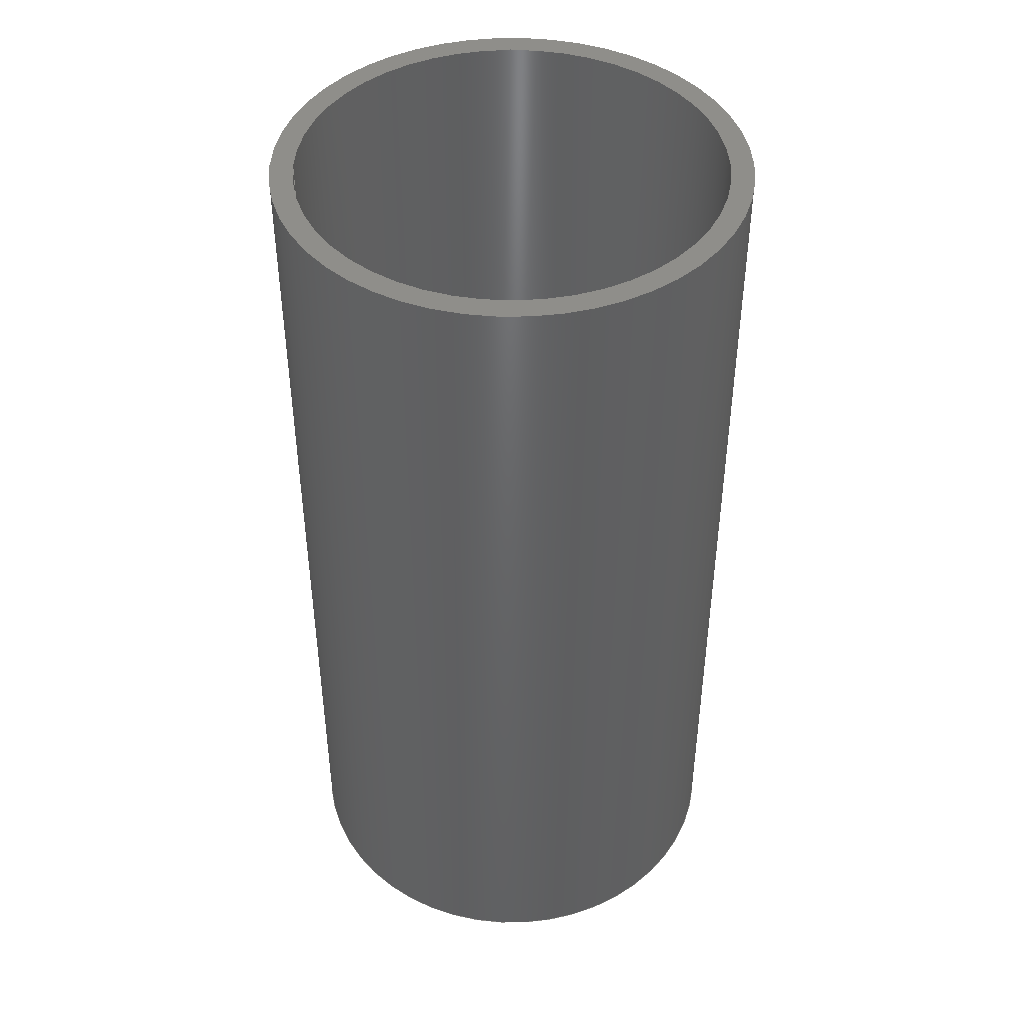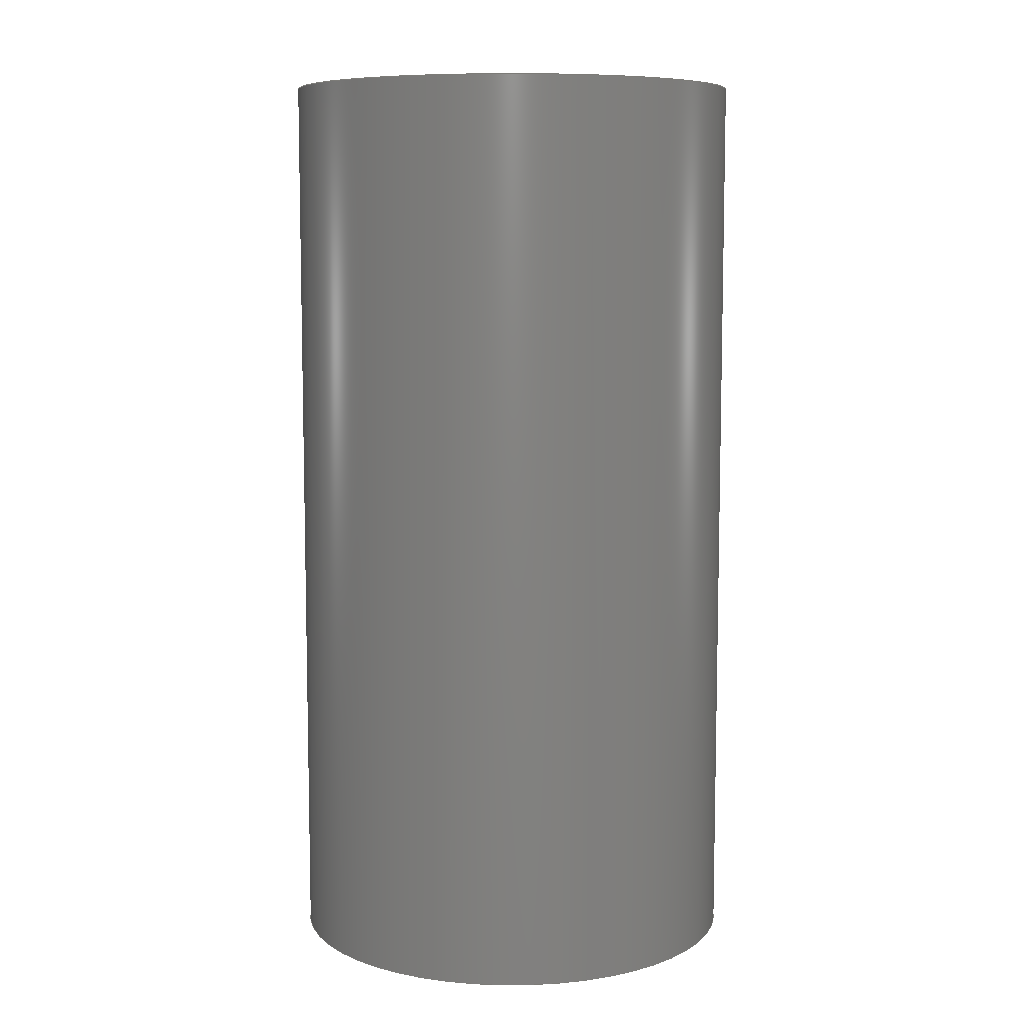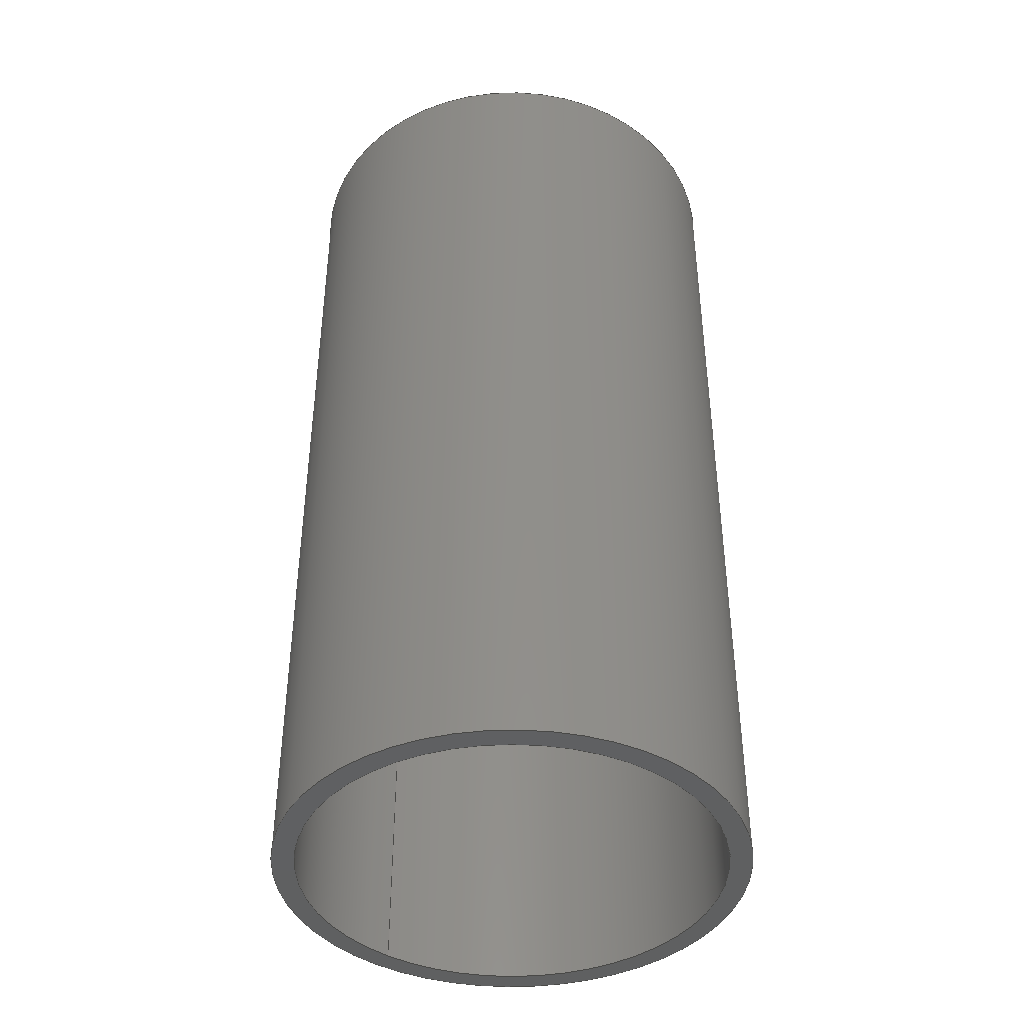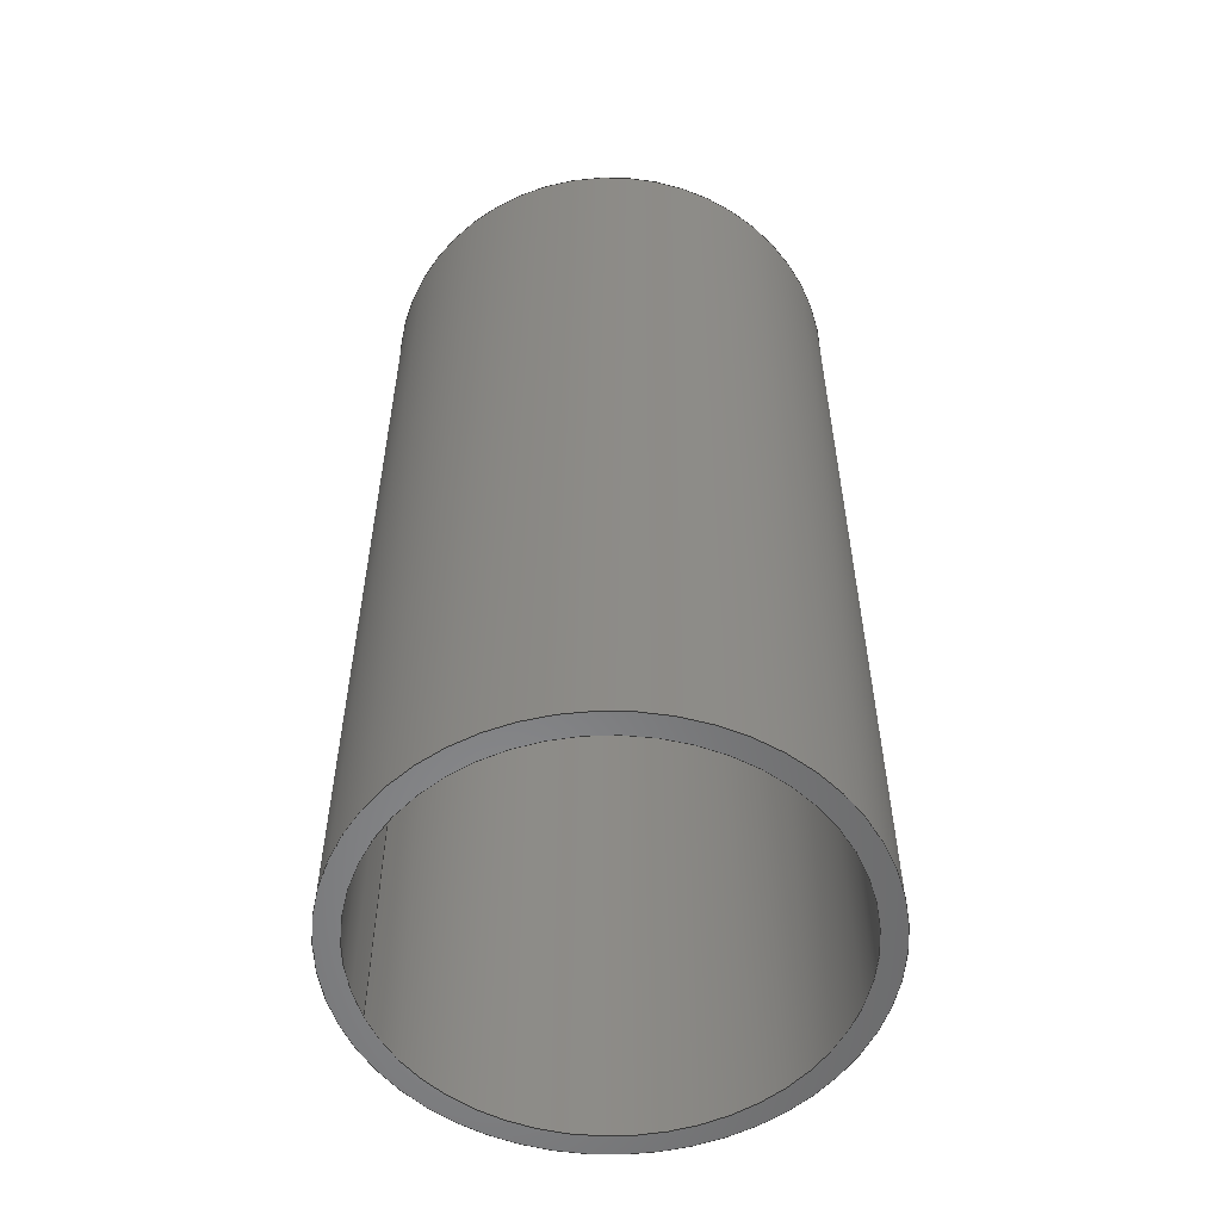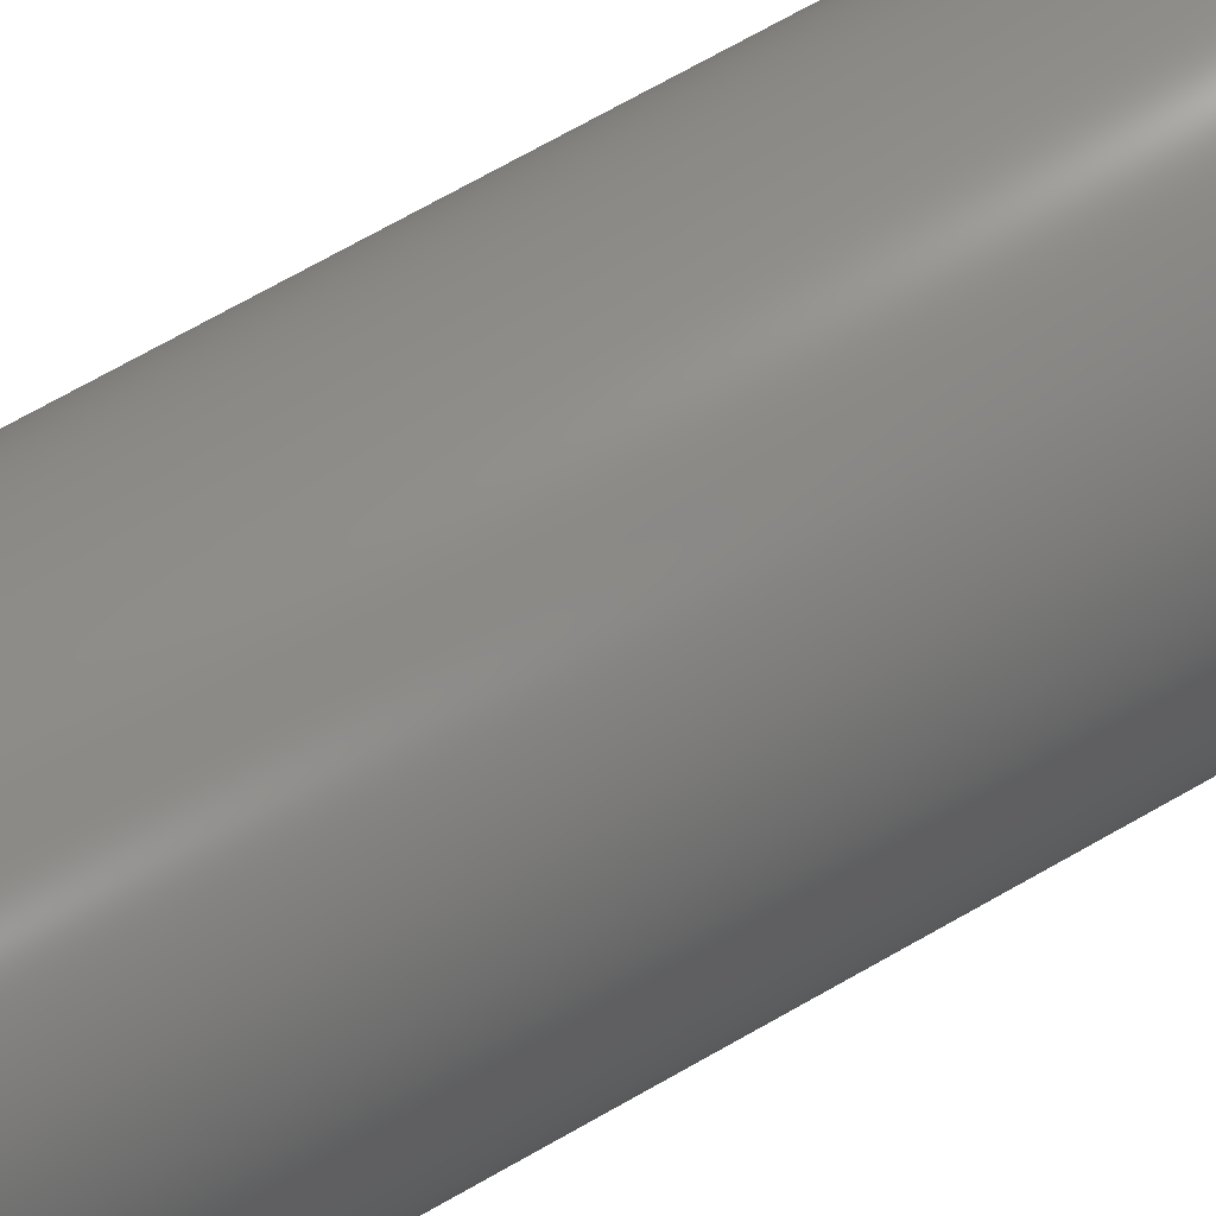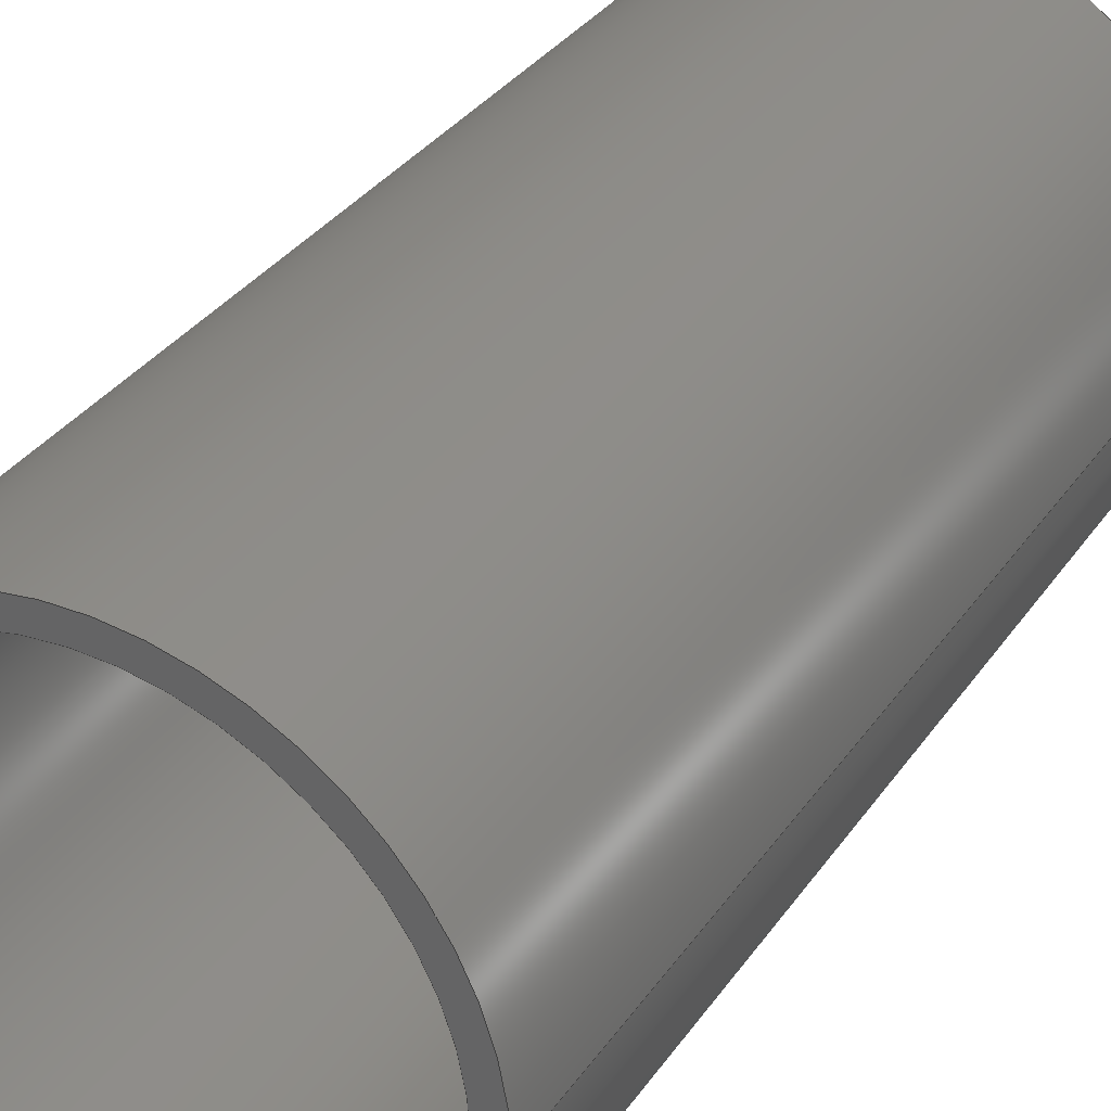
<metadata>
{"format":"step","ext":"stp","renderer":"f3d","projection":"perspective","resolution":1024,"background":"white","views":[{"elev":44.2,"azim":-0.3,"up":"+Z"},{"elev":8.1,"azim":179.0,"up":"+Z"},{"elev":-41.8,"azim":52.5,"up":"+Z"},{"elev":-55.4,"azim":20.5,"up":"+Z"},{"elev":77.0,"azim":61.1,"up":"+Y"},{"elev":32.6,"azim":-151.2,"up":"+Y"}]}
</metadata>
<code>
ISO-10303-21;
DATA;
#1=MECHANICAL_DESIGN_GEOMETRIC_PRESENTATION_REPRESENTATION('',(#51,#52,
#53,#54,#55),#128);
#2=SHAPE_REPRESENTATION_RELATIONSHIP('SRR','None',#139,#3);
#3=ADVANCED_BREP_SHAPE_REPRESENTATION('',(#4),#127);
#4=MANIFOLD_SOLID_BREP('Volumenk\X\F6rper2',#60);
#5=FACE_BOUND('',#16,.T.);
#6=FACE_BOUND('',#18,.T.);
#7=PLANE('',#88);
#8=PLANE('',#89);
#9=FACE_OUTER_BOUND('',#13,.T.);
#10=FACE_OUTER_BOUND('',#14,.T.);
#11=FACE_OUTER_BOUND('',#15,.T.);
#12=FACE_OUTER_BOUND('',#17,.T.);
#13=EDGE_LOOP('',(#37,#38,#39,#40));
#14=EDGE_LOOP('',(#41,#42,#43,#44));
#15=EDGE_LOOP('',(#45));
#16=EDGE_LOOP('',(#46));
#17=EDGE_LOOP('',(#47));
#18=EDGE_LOOP('',(#48));
#19=LINE('',#115,#21);
#20=LINE('',#121,#22);
#21=VECTOR('',#96,0.8917);
#22=VECTOR('',#103,0.9843);
#23=CIRCLE('',#83,0.8917);
#24=CIRCLE('',#84,0.8917);
#25=CIRCLE('',#86,0.9843);
#26=CIRCLE('',#87,0.9843);
#27=VERTEX_POINT('',#112);
#28=VERTEX_POINT('',#114);
#29=VERTEX_POINT('',#118);
#30=VERTEX_POINT('',#120);
#31=EDGE_CURVE('',#27,#27,#23,.T.);
#32=EDGE_CURVE('',#27,#28,#19,.T.);
#33=EDGE_CURVE('',#28,#28,#24,.T.);
#34=EDGE_CURVE('',#29,#29,#25,.T.);
#35=EDGE_CURVE('',#29,#30,#20,.T.);
#36=EDGE_CURVE('',#30,#30,#26,.T.);
#37=ORIENTED_EDGE('',*,*,#31,.T.);
#38=ORIENTED_EDGE('',*,*,#32,.T.);
#39=ORIENTED_EDGE('',*,*,#33,.F.);
#40=ORIENTED_EDGE('',*,*,#32,.F.);
#41=ORIENTED_EDGE('',*,*,#34,.F.);
#42=ORIENTED_EDGE('',*,*,#35,.T.);
#43=ORIENTED_EDGE('',*,*,#36,.T.);
#44=ORIENTED_EDGE('',*,*,#35,.F.);
#45=ORIENTED_EDGE('',*,*,#34,.T.);
#46=ORIENTED_EDGE('',*,*,#33,.T.);
#47=ORIENTED_EDGE('',*,*,#36,.F.);
#48=ORIENTED_EDGE('',*,*,#31,.F.);
#49=CYLINDRICAL_SURFACE('',#82,0.8917);
#50=CYLINDRICAL_SURFACE('',#85,0.9843);
#51=STYLED_ITEM('',(#149),#56);
#52=STYLED_ITEM('',(#149),#57);
#53=STYLED_ITEM('',(#149),#58);
#54=STYLED_ITEM('',(#149),#59);
#55=STYLED_ITEM('',(#148),#4);
#56=ADVANCED_FACE('',(#9),#49,.F.);
#57=ADVANCED_FACE('',(#10),#50,.T.);
#58=ADVANCED_FACE('',(#11,#5),#7,.T.);
#59=ADVANCED_FACE('',(#12,#6),#8,.F.);
#60=CLOSED_SHELL('',(#56,#57,#58,#59));
#61=DERIVED_UNIT_ELEMENT(#63,1);
#62=DERIVED_UNIT_ELEMENT(#133,-3);
#63=(
CONVERSION_BASED_UNIT('gram',#65)
MASS_UNIT()
NAMED_UNIT(#130)
);
#64=(
MASS_UNIT()
NAMED_UNIT(*)
SI_UNIT(.KILO.,.GRAM.)
);
#65=MASS_MEASURE_WITH_UNIT(MASS_MEASURE(0.001),#64);
#66=DERIVED_UNIT((#61,#62));
#67=MEASURE_REPRESENTATION_ITEM('density measure',
POSITIVE_RATIO_MEASURE(1),#66);
#68=PROPERTY_DEFINITION_REPRESENTATION(#73,#70);
#69=PROPERTY_DEFINITION_REPRESENTATION(#74,#71);
#70=REPRESENTATION('material name',(#72),#127);
#71=REPRESENTATION('density',(#67),#127);
#72=DESCRIPTIVE_REPRESENTATION_ITEM('Generisch','Generisch');
#73=PROPERTY_DEFINITION('material property','material name',#141);
#74=PROPERTY_DEFINITION('material property','density of part',#141);
#75=DATE_TIME_ROLE('creation_date');
#76=APPLIED_DATE_AND_TIME_ASSIGNMENT(#77,#75,(#141));
#77=DATE_AND_TIME(#78,#79);
#78=CALENDAR_DATE(2024,5,5);
#79=LOCAL_TIME(0,0,0,#80);
#80=COORDINATED_UNIVERSAL_TIME_OFFSET(0,0,.BEHIND.);
#81=AXIS2_PLACEMENT_3D('',#110,#90,#91);
#82=AXIS2_PLACEMENT_3D('',#111,#92,#93);
#83=AXIS2_PLACEMENT_3D('',#113,#94,#95);
#84=AXIS2_PLACEMENT_3D('',#116,#97,#98);
#85=AXIS2_PLACEMENT_3D('',#117,#99,#100);
#86=AXIS2_PLACEMENT_3D('',#119,#101,#102);
#87=AXIS2_PLACEMENT_3D('',#122,#104,#105);
#88=AXIS2_PLACEMENT_3D('',#123,#106,#107);
#89=AXIS2_PLACEMENT_3D('',#124,#108,#109);
#90=DIRECTION('axis',(0,0,1));
#91=DIRECTION('refdir',(1,0,0));
#92=DIRECTION('center_axis',(0,0,1));
#93=DIRECTION('ref_axis',(1,0,0));
#94=DIRECTION('center_axis',(0,0,-1));
#95=DIRECTION('ref_axis',(1,0,0));
#96=DIRECTION('',(0,0,1));
#97=DIRECTION('center_axis',(0,0,-1));
#98=DIRECTION('ref_axis',(1,0,0));
#99=DIRECTION('center_axis',(0,0,1));
#100=DIRECTION('ref_axis',(1,0,0));
#101=DIRECTION('center_axis',(0,0,1));
#102=DIRECTION('ref_axis',(1,0,0));
#103=DIRECTION('',(0,0,-1));
#104=DIRECTION('center_axis',(0,0,1));
#105=DIRECTION('ref_axis',(1,0,0));
#106=DIRECTION('center_axis',(0,0,1));
#107=DIRECTION('ref_axis',(1,0,0));
#108=DIRECTION('center_axis',(0,0,1));
#109=DIRECTION('ref_axis',(1,0,0));
#110=CARTESIAN_POINT('',(0,0,0));
#111=CARTESIAN_POINT('Origin',(0.9843,0,1.299));
#112=CARTESIAN_POINT('',(0.09252,-1.092e-16,1.299));
#113=CARTESIAN_POINT('Origin',(0.9843,0,1.299));
#114=CARTESIAN_POINT('',(0.09252,-1.092e-16,5.236));
#115=CARTESIAN_POINT('',(0.09252,-1.092e-16,1.299));
#116=CARTESIAN_POINT('Origin',(0.9843,0,5.236));
#117=CARTESIAN_POINT('Origin',(0.9843,0,1.299));
#118=CARTESIAN_POINT('',(1.467e-08,-1.205e-16,5.236));
#119=CARTESIAN_POINT('Origin',(0.9843,0,5.236));
#120=CARTESIAN_POINT('',(1.467e-08,-1.205e-16,1.299));
#121=CARTESIAN_POINT('',(1.467e-08,-1.205e-16,1.299));
#122=CARTESIAN_POINT('Origin',(0.9843,0,1.299));
#123=CARTESIAN_POINT('Origin',(0.9843,0,5.236));
#124=CARTESIAN_POINT('Origin',(0.9843,0,1.299));
#125=UNCERTAINTY_MEASURE_WITH_UNIT(LENGTH_MEASURE(0.0003937),
#131,'DISTANCE_ACCURACY_VALUE',
'Maximum model space distance between geometric entities at asserted c
onnectivities');
#126=UNCERTAINTY_MEASURE_WITH_UNIT(LENGTH_MEASURE(0.0003937),
#131,'DISTANCE_ACCURACY_VALUE',
'Maximum model space distance between geometric entities at asserted c
onnectivities');
#127=(
GEOMETRIC_REPRESENTATION_CONTEXT(3)
GLOBAL_UNCERTAINTY_ASSIGNED_CONTEXT((#125))
GLOBAL_UNIT_ASSIGNED_CONTEXT((#131,#135,#136))
REPRESENTATION_CONTEXT('','3D')
);
#128=(
GEOMETRIC_REPRESENTATION_CONTEXT(3)
GLOBAL_UNCERTAINTY_ASSIGNED_CONTEXT((#126))
GLOBAL_UNIT_ASSIGNED_CONTEXT((#131,#135,#136))
REPRESENTATION_CONTEXT('','3D')
);
#129=DIMENSIONAL_EXPONENTS(1,0,0,0,0,0,0);
#130=DIMENSIONAL_EXPONENTS(0,1,0,0,0,0,0);
#131=(
CONVERSION_BASED_UNIT('inch',#134)
LENGTH_UNIT()
NAMED_UNIT(#129)
);
#132=(
LENGTH_UNIT()
NAMED_UNIT(*)
SI_UNIT(.MILLI.,.METRE.)
);
#133=(
LENGTH_UNIT()
NAMED_UNIT(*)
SI_UNIT(.CENTI.,.METRE.)
);
#134=LENGTH_MEASURE_WITH_UNIT(LENGTH_MEASURE(25.4),#132);
#135=(
NAMED_UNIT(*)
PLANE_ANGLE_UNIT()
SI_UNIT($,.RADIAN.)
);
#136=(
NAMED_UNIT(*)
SI_UNIT($,.STERADIAN.)
SOLID_ANGLE_UNIT()
);
#137=SHAPE_DEFINITION_REPRESENTATION(#138,#139);
#138=PRODUCT_DEFINITION_SHAPE('',$,#141);
#139=SHAPE_REPRESENTATION('',(#81),#127);
#140=PRODUCT_DEFINITION_CONTEXT('part definition',#145,'design');
#141=PRODUCT_DEFINITION('Reservoir','Reservoir',#142,#140);
#142=PRODUCT_DEFINITION_FORMATION('',$,#147);
#143=PRODUCT_RELATED_PRODUCT_CATEGORY('Reservoir','Reservoir',(#147));
#144=APPLICATION_PROTOCOL_DEFINITION('international standard',
'automotive_design',2009,#145);
#145=APPLICATION_CONTEXT(
'Core Data for Automotive Mechanical Design Process');
#146=PRODUCT_CONTEXT('part definition',#145,'mechanical');
#147=PRODUCT('Reservoir','Reservoir',$,(#146));
#148=PRESENTATION_STYLE_ASSIGNMENT((#150));
#149=PRESENTATION_STYLE_ASSIGNMENT((#151));
#150=SURFACE_STYLE_USAGE(.BOTH.,#156);
#151=SURFACE_STYLE_USAGE(.BOTH.,#157);
#152=SURFACE_STYLE_RENDERING_WITH_PROPERTIES($,#164,(#154));
#153=SURFACE_STYLE_RENDERING_WITH_PROPERTIES($,#165,(#155));
#154=SURFACE_STYLE_TRANSPARENT(0);
#155=SURFACE_STYLE_TRANSPARENT(0);
#156=SURFACE_SIDE_STYLE('',(#158,#152));
#157=SURFACE_SIDE_STYLE('',(#159,#153));
#158=SURFACE_STYLE_FILL_AREA(#160);
#159=SURFACE_STYLE_FILL_AREA(#161);
#160=FILL_AREA_STYLE('',(#162));
#161=FILL_AREA_STYLE('',(#163));
#162=FILL_AREA_STYLE_COLOUR('',#164);
#163=FILL_AREA_STYLE_COLOUR('',#165);
#164=COLOUR_RGB('',0.749,0.749,0.749);
#165=COLOUR_RGB('',0.9647,0.9647,0.9529);
ENDSEC;
END-ISO-10303-21;

</code>
